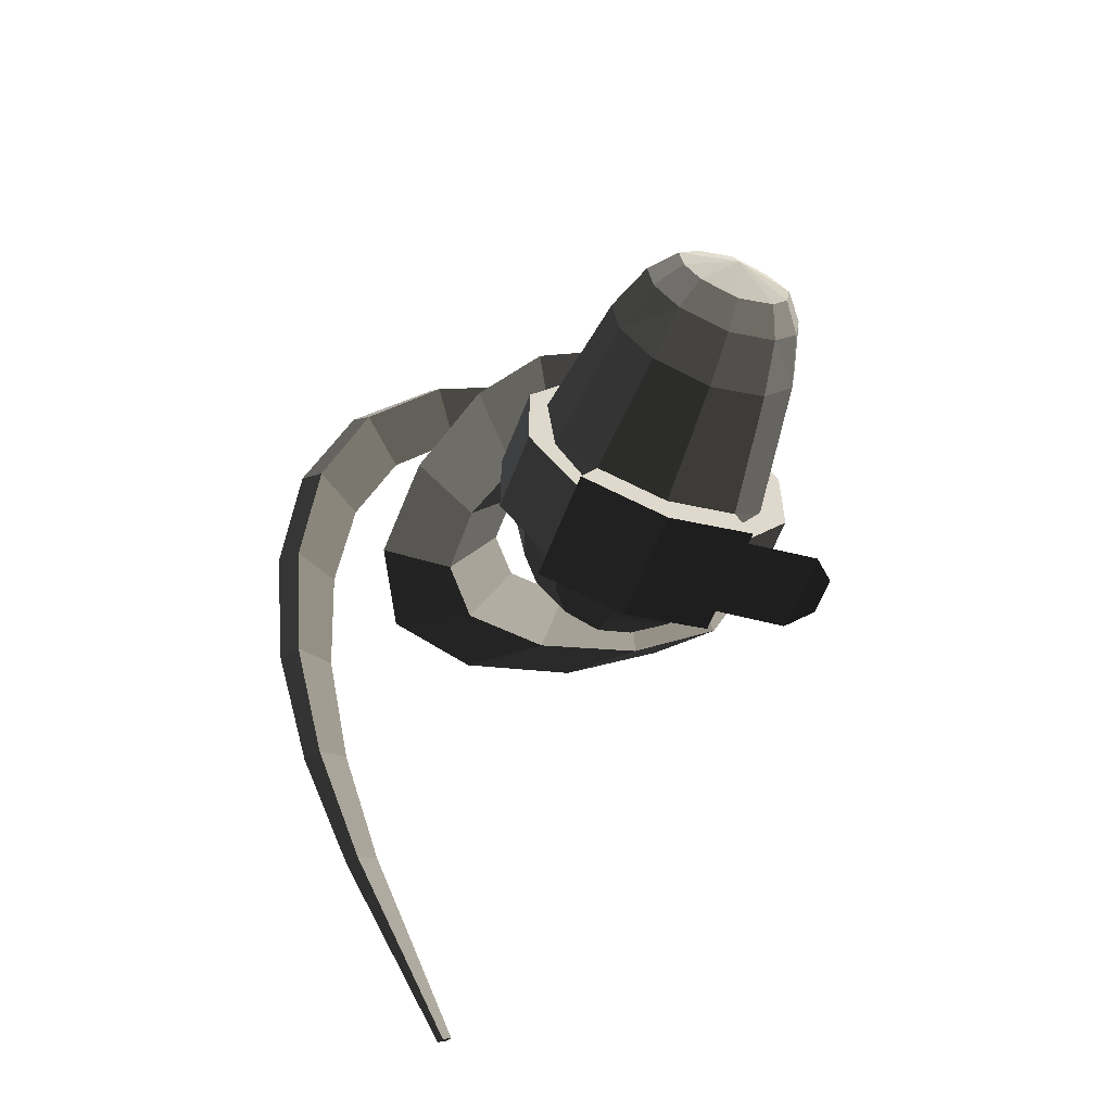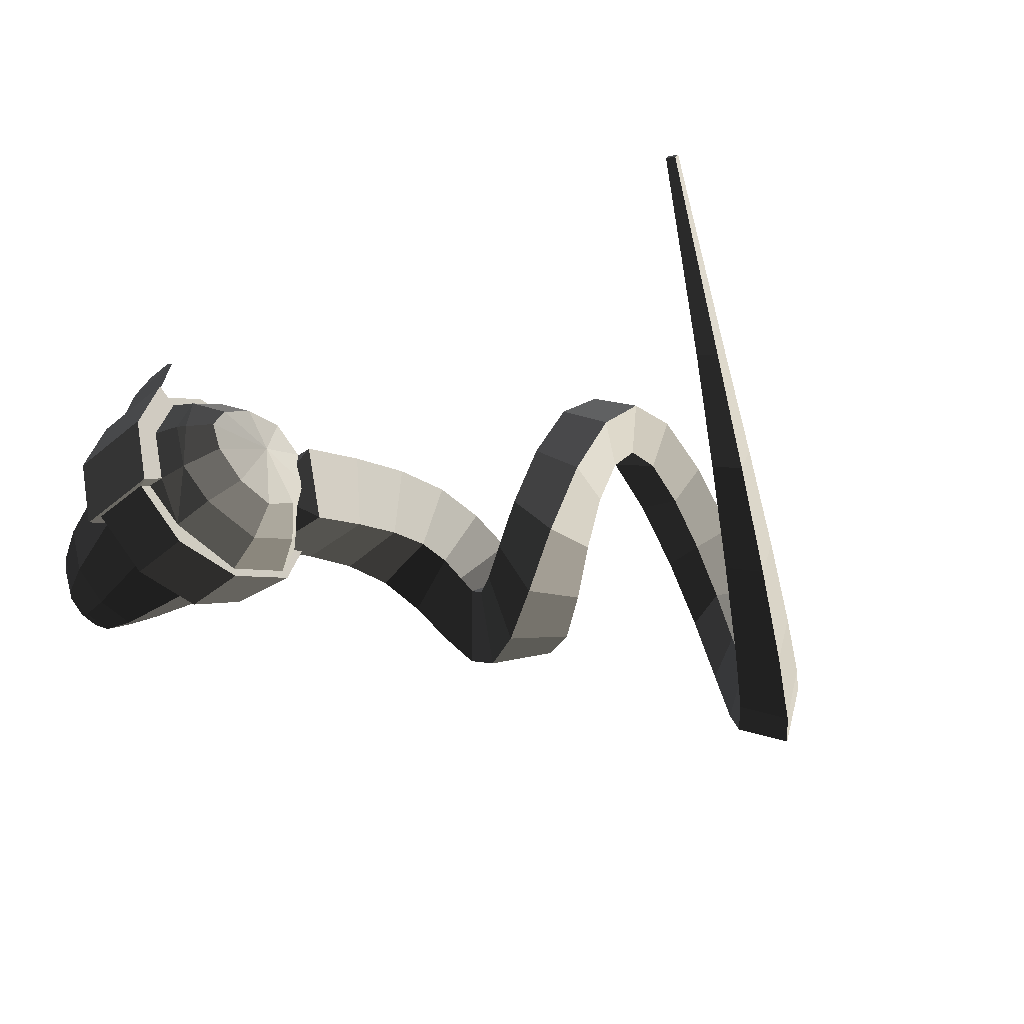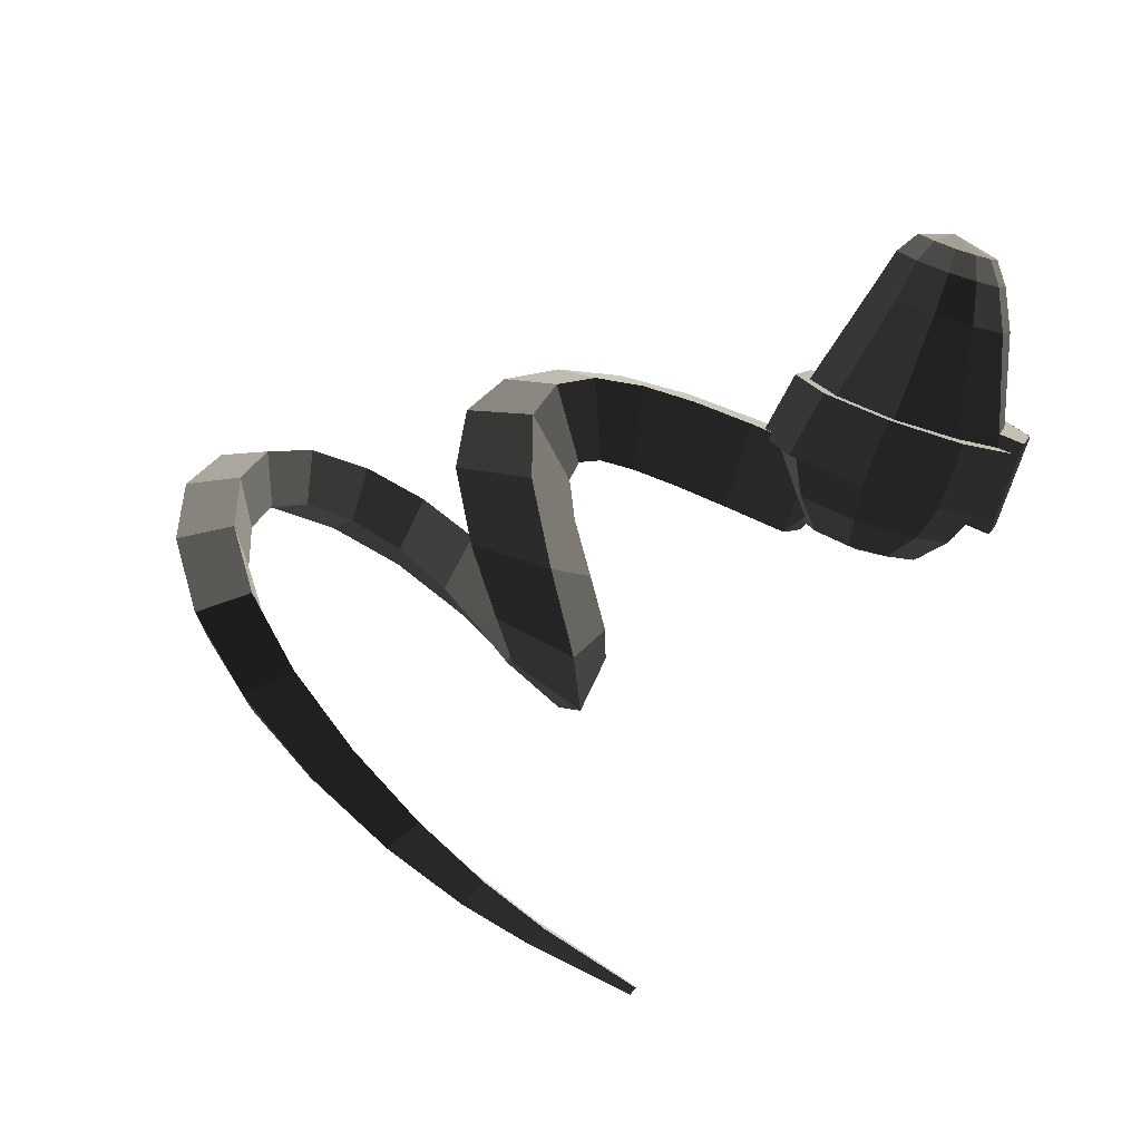
<metadata>
{"format":"obj","ext":"obj","renderer":"f3d","projection":"perspective","resolution":1024,"background":"white","views":[{"elev":-60.1,"azim":-110.7,"up":"+Y"},{"elev":-44.5,"azim":45.1,"up":"+Z"},{"elev":-76.0,"azim":-107.9,"up":"+Z"}]}
</metadata>
<code>
v 0.3132 -0.1067 -0.0591
v 0.3132 -0.0408 -0.1107
v 0.339 0 0
v 0.339 0 0
v 0.3132 0.0408 -0.1255
v 0.3132 0.0408 -0.1255
v 0.3132 0.1067 -0.0775
v 0.3132 0.1067 -0.0775
v 0.3132 0.1319 0
v 0.3132 0.1319 0
v 0.3132 0.1067 0.0775
v 0.3132 0.1067 0.0775
v 0.3132 0.0408 0.1255
v 0.3132 0.0408 0.1255
v 0.3132 -0.0408 0.1107
v 0.3132 -0.0408 0.1107
v 0.3132 -0.1067 0.0591
v 0.3132 -0.1067 0.0591
v 0.3132 -0.1319 0
v 0.3132 -0.1319 0
v 0.3132 -0.1067 -0.0591
v 0.3132 -0.1067 -0.0591
v 0.2508 -0.1513 -0.0998
v 0.2664 -0.1703 0
v 0.2508 -0.183 0
v 0.2508 -0.183 0
v 0.2508 -0.1513 0.0998
v 0.2508 -0.1513 0.0998
v 0.3132 -0.1067 0.0591
v 0.3132 -0.1319 0
v 0.2508 -0.0759 0.155
v 0.3132 -0.0408 0.1107
v 0.1731 -0.0937 0.1847
v 0.1731 -0.0937 0.1847
v 0.2016 -0.1698 0.1169
v 0.2016 -0.1698 0.1169
v 0.1731 -0.1785 0.1247
v 0.1731 -0.1785 0.1247
v 0.173 -0.2009 0.1406
v 0.173 -0.0833 0.2275
v 0.2016 -0.1698 0.1169
v 0.2014 -0.2123 0.1481
v 0.0087 -0.2151 0.1482
v 0.0351 -0.2037 0.1407
v 0.0351 -0.084 0.2276
v 0.173 -0.0833 0.2275
v 0.0351 0.0688 0.2276
v 0.173 0.0739 0.2275
v 0.1731 0.068 0.2094
v 0.1731 -0.0937 0.1847
v 0.2508 0.0571 0.1757
v 0.2508 -0.0759 0.155
v 0.3132 0.0408 0.1255
v 0.3132 -0.0408 0.1107
v 0.2508 0.161 0.1086
v 0.3132 0.1067 0.0775
v 0.2508 0.1963 0
v 0.3132 0.1319 0
v 0.2508 0.161 -0.1086
v 0.3132 0.1067 -0.0775
v 0.2508 0.0571 -0.1757
v 0.3132 0.0408 -0.1255
v 0.2508 -0.0759 -0.155
v 0.3132 -0.0408 -0.1107
v 0.2508 -0.1513 -0.0998
v 0.3132 -0.1067 -0.0591
v 0.1731 -0.0937 -0.1847
v 0.1731 -0.0937 -0.1847
v 0.2016 -0.1698 -0.1169
v 0.2016 -0.1698 -0.1169
v 0.1731 -0.1785 -0.1247
v 0.1731 -0.1785 -0.1247
v 0.173 -0.2009 -0.1406
v 0.2014 -0.2123 -0.1481
v 0.1731 -0.0937 -0.1847
v 0.173 -0.0833 -0.2275
v 0.0351 -0.084 -0.2276
v 0.0351 -0.2037 -0.1407
v 0.0087 -0.2151 -0.1482
v 0.2014 -0.2123 -0.1481
v 0.035 -0.1755 -0.123
v 0.0086 -0.1683 -0.1195
v 0.035 -0.0797 -0.1818
v 0.035 -0.0797 -0.1818
v 0.0351 -0.2037 -0.1407
v 0.0351 -0.084 -0.2276
v 0.0351 0.0688 -0.2276
v 0.035 0.053 -0.1959
v 0.173 -0.0833 -0.2275
v 0.173 0.0739 -0.2275
v 0.1731 -0.0937 -0.1847
v 0.1731 0.068 -0.2094
v 0.2508 -0.0759 -0.155
v 0.2508 0.0571 -0.1757
v 0.2508 0.161 -0.1086
v 0.1731 0.2009 -0.1294
v 0.173 0.216 -0.1406
v 0.173 0.0739 -0.2275
v 0.0351 0.1918 -0.1407
v 0.0351 0.0688 -0.2276
v 0.035 0.1642 -0.1211
v 0.035 0.053 -0.1959
v -0.1788 0.1127 -0.1008
v -0.1788 0.043 -0.1631
v -0.1788 -0.0388 -0.1513
v 0.035 -0.0797 -0.1818
v -0.1788 -0.1102 -0.0965
v 0.0086 -0.1683 -0.1195
v -0.2612 -0.0743 -0.0827
v -0.2612 -0.0743 -0.0827
v -0.1788 -0.144 0
v -0.1788 -0.144 0
v -0.2612 -0.1036 0
v -0.2612 -0.1036 0
v -0.2612 -0.0743 0.0827
v -0.2612 -0.0743 0.0827
v -0.1788 -0.1102 0.0965
v -0.1788 -0.1102 0.0965
v -0.1788 -0.0388 0.1513
v -0.1788 -0.0388 0.1513
v -0.2612 -0.0207 0.1247
v -0.2612 -0.0207 0.1247
v -0.2612 0.0383 0.1343
v -0.1788 0.043 0.1631
v -0.2612 0.0967 0.083
v -0.1788 0.1127 0.1008
v -0.2612 0.1277 0
v -0.1788 0.1492 0
v -0.2612 0.0967 -0.083
v -0.1788 0.1127 -0.1008
v -0.2612 0.0383 -0.1343
v -0.1788 0.043 -0.1631
v -0.2612 -0.0207 -0.1247
v -0.1788 -0.0388 -0.1513
v -0.2612 -0.0743 -0.0827
v -0.2612 -0.0743 -0.0827
v -0.3066 -0.0072 -0.09
v -0.3066 -0.0435 -0.0627
v -0.3283 0.0302 0
v -0.3283 0.0302 0
v -0.3066 -0.0691 0
v -0.3066 -0.0691 0
v -0.2612 -0.1036 0
v -0.2612 -0.0743 -0.0827
v -0.3066 -0.0435 0.0627
v -0.2612 -0.0743 0.0827
v -0.3283 0.0302 0
v -0.3283 0.0302 0
v -0.3066 -0.0072 0.09
v -0.3066 -0.0072 0.09
v -0.2612 -0.0207 0.1247
v -0.2612 -0.0743 0.0827
v -0.3066 0.0343 0.0969
v -0.2612 0.0383 0.1343
v -0.3283 0.0302 0
v -0.3283 0.0302 0
v -0.3066 0.0728 0.0599
v -0.3066 0.0728 0.0599
v -0.2612 0.0967 0.083
v -0.2612 0.0383 0.1343
v -0.3066 0.0984 0
v -0.2612 0.1277 0
v -0.3283 0.0302 0
v -0.3283 0.0302 0
v -0.3066 0.0728 -0.0599
v -0.3066 0.0728 -0.0599
v -0.2612 0.0967 -0.083
v -0.2612 0.1277 0
v -0.3066 0.0343 -0.0969
v -0.2612 0.0383 -0.1343
v -0.3283 0.0302 0
v -0.3283 0.0302 0
v -0.3066 -0.0072 -0.09
v -0.3066 -0.0072 -0.09
v -0.2612 -0.0207 -0.1247
v -0.2612 0.0383 -0.1343
v 0.1731 0.2009 0.1294
v 0.1731 0.068 0.2094
v 0.2508 0.161 0.1086
v 0.2508 0.0571 0.1757
v 0.1731 0.243 0
v 0.2508 0.1963 0
v 0.1731 0.2009 -0.1294
v 0.2508 0.161 -0.1086
v 0.173 0.2617 0
v 0.173 0.216 -0.1406
v 0.0351 0.2375 0
v 0.0351 0.1918 -0.1407
v 0.035 0.2067 0
v 0.035 0.1642 -0.1211
v -0.1788 0.1492 0
v -0.1788 0.1127 -0.1008
v 0.035 0.1642 0.1211
v -0.1788 0.1127 0.1008
v 0.035 0.053 0.1959
v -0.1788 0.043 0.1631
v 0.035 -0.0797 0.1818
v -0.1788 -0.0388 0.1513
v 0.0086 -0.1683 0.1195
v -0.1788 -0.1102 0.0965
v 0.035 -0.1755 0.123
v 0.035 -0.1755 0.123
v 0.0351 -0.2037 0.1407
v 0.0087 -0.2151 0.1482
v 0.035 -0.0797 0.1818
v 0.0351 -0.084 0.2276
v 0.035 0.053 0.1959
v 0.0351 0.0688 0.2276
v 0.035 0.1642 0.1211
v 0.0351 0.1918 0.1407
v 0.035 0.2067 0
v 0.0351 0.2375 0
v 0.173 0.2617 0
v 0.173 0.216 0.1406
v 0.1731 0.243 0
v 0.1731 0.2009 0.1294
v 0.1731 0.068 0.2094
v 0.173 0.0739 0.2275
v 0.0351 0.0688 0.2276
v 0.0351 0.1918 0.1407
v 0.0086 -0.1683 -0.1195
v 0.0086 -0.2012 0
v -0.1788 -0.1102 -0.0965
v -0.1788 -0.144 0
v -0.1788 -0.1102 0.0965
v 0.0086 -0.1683 0.1195
v 0.0087 -0.2151 0.1482
v 0.0087 -0.2559 0
v 0.0087 -0.2151 -0.1482
v 0.0086 -0.1683 -0.1195
v 0.2014 -0.2531 0
v 0.2014 -0.2123 -0.1481
v 0.0087 -0.2151 0.1482
v 0.2014 -0.2123 0.1481
v 0.2016 -0.1698 0.1169
v 0.2016 -0.2037 0
v 0.2016 -0.1698 -0.1169
v 0.2014 -0.2123 -0.1481
v 0.2508 -0.183 0
v 0.2508 -0.1513 -0.0998
v 0.2016 -0.1698 0.1169
v 0.2508 -0.1513 0.0998
v 0.0352 -0.1735 0.2771
v 0.0351 -0.2037 0.1407
v 0.1734 -0.1739 0.2767
v 0.173 -0.2009 0.1406
v 0.0723 -0.1623 0.3173
v 0.1361 -0.1614 0.3176
v 0.0087 -0.2573 0
v 0.0087 -0.2165 -0.1482
v 0.2014 -0.2545 0
v 0.2014 -0.2137 -0.1481
v 0.0087 -0.2165 0.1482
v 0.2014 -0.2137 0.1481
v 0.3325 0.1682 -0.0925
v 0.3482 0.1093 0.0736
v 0.2531 0.0896 -0.018
v 0.2531 0.0896 -0.018
v 0.1741 0.1051 0.0895
v 0.1741 0.1051 0.0895
v 0.1584 0.164 -0.0766
v 0.1584 0.164 -0.0766
v 0.3325 0.1682 -0.0925
v 0.3325 0.1682 -0.0925
v 0.3308 0.287 -0.0316
v 0.156 0.2897 -0.0133
v 0.1713 0.2558 0.1659
v 0.1741 0.1051 0.0895
v 0.3461 0.2531 0.1476
v 0.3482 0.1093 0.0736
v 0.3308 0.287 -0.0316
v 0.3325 0.1682 -0.0925
v 0.3461 0.3926 0.2057
v 0.3293 0.3938 0.0159
v 0.1558 0.4086 0.0335
v 0.156 0.2897 -0.0133
v 0.1726 0.4075 0.2234
v 0.1713 0.2558 0.1659
v 0.3461 0.3926 0.2057
v 0.3461 0.2531 0.1476
v 0.1814 0.5532 0.2392
v 0.3508 0.5188 0.2302
v 0.3286 0.4842 0.0403
v 0.3293 0.3938 0.0159
v 0.1592 0.5187 0.0493
v 0.1558 0.4086 0.0335
v 0.1814 0.5532 0.2392
v 0.1726 0.4075 0.2234
v 0.1688 0.6168 0.0213
v 0.2019 0.6856 0.1931
v 0.363 0.6227 0.205
v 0.3508 0.5188 0.2302
v 0.3299 0.5539 0.0332
v 0.3286 0.4842 0.0403
v 0.1688 0.6168 0.0213
v 0.1592 0.5187 0.0493
v 0.3401 0.5971 -0.0028
v 0.1946 0.6904 -0.0448
v 0.2402 0.7895 0.0961
v 0.2019 0.6856 0.1931
v 0.3856 0.6961 0.1382
v 0.363 0.6227 0.205
v 0.3401 0.5971 -0.0028
v 0.3299 0.5539 0.0332
v 0.4222 0.7316 0.0529
v 0.3702 0.6068 -0.0572
v 0.2521 0.7206 -0.1314
v 0.1946 0.6904 -0.0448
v 0.3041 0.8454 -0.0212
v 0.2402 0.7895 0.0961
v 0.4222 0.7316 0.0529
v 0.3856 0.6961 0.1382
v 0.4011 0.8338 -0.128
v 0.476 0.7215 -0.0272
v 0.4311 0.5764 -0.1196
v 0.3702 0.6068 -0.0572
v 0.3562 0.6887 -0.2203
v 0.2521 0.7206 -0.1314
v 0.4011 0.8338 -0.128
v 0.3041 0.8454 -0.0212
v 0.502 0.6019 -0.2884
v 0.525 0.7602 -0.1986
v 0.5431 0.6729 -0.0812
v 0.476 0.7215 -0.0272
v 0.5201 0.5146 -0.171
v 0.4311 0.5764 -0.1196
v 0.502 0.6019 -0.2884
v 0.3562 0.6887 -0.2203
v 0.6141 0.4536 -0.1793
v 0.6535 0.507 -0.304
v 0.6476 0.6687 -0.2162
v 0.525 0.7602 -0.1986
v 0.6082 0.6153 -0.0915
v 0.5431 0.6729 -0.0812
v 0.6141 0.4536 -0.1793
v 0.5201 0.5146 -0.171
v 0.6553 0.5799 -0.0408
v 0.6882 0.4275 -0.1111
v 0.7722 0.4544 -0.2349
v 0.6535 0.507 -0.304
v 0.7392 0.6069 -0.1646
v 0.6476 0.6687 -0.2162
v 0.6553 0.5799 -0.0408
v 0.6082 0.6153 -0.0915
v 0.7779 0.6109 -0.0391
v 0.6722 0.5916 0.0767
v 0.7234 0.4629 0.0496
v 0.6882 0.4275 -0.1111
v 0.8291 0.4822 -0.0662
v 0.7722 0.4544 -0.2349
v 0.7779 0.6109 -0.0391
v 0.7392 0.6069 -0.1646
v 0.8341 0.5786 0.147
v 0.7735 0.6723 0.1186
v 0.6631 0.6493 0.2213
v 0.6722 0.5916 0.0767
v 0.7237 0.5556 0.2497
v 0.7234 0.4629 0.0496
v 0.8341 0.5786 0.147
v 0.8291 0.4822 -0.0662
v 0.6991 0.6935 0.419
v 0.8068 0.7196 0.332
v 0.7439 0.7714 0.255
v 0.7735 0.6723 0.1186
v 0.6362 0.7453 0.3421
v 0.6631 0.6493 0.2213
v 0.6991 0.6935 0.419
v 0.7237 0.5556 0.2497
v 0.5999 0.8711 0.3914
v 0.6598 0.8638 0.492
v 0.7664 0.8814 0.4211
v 0.8068 0.7196 0.332
v 0.7065 0.8887 0.3206
v 0.7439 0.7714 0.255
v 0.5999 0.8711 0.3914
v 0.6362 0.7453 0.3421
v 0.6728 1.006 0.3066
v 0.5643 1.008 0.3598
v 0.6186 1.043 0.4577
v 0.6598 0.8638 0.492
v 0.7271 1.041 0.4045
v 0.7664 0.8814 0.4211
v 0.6728 1.006 0.3066
v 0.7065 0.8887 0.3206
v 0.7 1.176 0.3093
v 0.6507 1.106 0.2312
v 0.5405 1.13 0.2623
v 0.5643 1.008 0.3598
v 0.5898 1.2 0.3405
v 0.6186 1.043 0.4577
v 0.7 1.176 0.3093
v 0.7271 1.041 0.4045
v 0.5878 1.305 0.1654
v 0.6959 1.264 0.1633
v 0.6477 1.17 0.1127
v 0.6507 1.106 0.2312
v 0.5396 1.212 0.1148
v 0.5405 1.13 0.2623
v 0.5878 1.305 0.1654
v 0.5898 1.2 0.3405
v 0.5677 1.238 -0.0602
v 0.6197 1.341 -0.0377
v 0.7203 1.292 -0.005
v 0.6959 1.264 0.1633
v 0.6682 1.19 -0.0275
v 0.6477 1.17 0.1127
v 0.5677 1.238 -0.0602
v 0.5396 1.212 0.1148
v 0.7115 1.165 -0.164
v 0.6233 1.212 -0.2296
v 0.6816 1.312 -0.2318
v 0.6197 1.341 -0.0377
v 0.7699 1.266 -0.1662
v 0.7203 1.292 -0.005
v 0.7115 1.165 -0.164
v 0.6682 1.19 -0.0275
v 0.8407 1.191 -0.2906
v 0.7765 1.099 -0.2708
v 0.7043 1.135 -0.3595
v 0.6233 1.212 -0.2296
v 0.7686 1.226 -0.3793
v 0.6816 1.312 -0.2318
v 0.8407 1.191 -0.2906
v 0.7699 1.266 -0.1662
v 0.8749 1.091 -0.451
v 0.9284 1.072 -0.3549
v 0.8609 0.9952 -0.3271
v 0.7765 1.099 -0.2708
v 0.8074 1.014 -0.4232
v 0.7043 1.135 -0.3595
v 0.8749 1.091 -0.451
v 0.7686 1.226 -0.3793
v 0.9242 0.8627 -0.4231
v 0.9912 0.9235 -0.4512
v 1.026 0.923 -0.3609
v 0.9284 1.072 -0.3549
v 0.9591 0.8622 -0.3329
v 0.8609 0.9952 -0.3271
v 0.9242 0.8627 -0.4231
v 0.8074 1.014 -0.4232
v 1.064 0.7112 -0.2929
v 1.046 0.6968 -0.3691
v 1.107 0.7413 -0.393
v 0.9912 0.9235 -0.4512
v 1.126 0.7557 -0.3168
v 1.026 0.923 -0.3609
v 1.064 0.7112 -0.2929
v 0.9591 0.8622 -0.3329
v 1.222 0.583 -0.2307
v 1.171 0.5525 -0.2125
v 1.162 0.5317 -0.2712
v 1.046 0.6968 -0.3691
v 1.214 0.5621 -0.2894
v 1.107 0.7413 -0.393
v 1.222 0.583 -0.2307
v 1.126 0.7557 -0.3168
v 1.31 0.3909 -0.1536
v 1.313 0.4104 -0.1127
v 1.275 0.3909 -0.1002
v 1.171 0.5525 -0.2125
v 1.272 0.3714 -0.1411
v 1.162 0.5317 -0.2712
v 1.31 0.3909 -0.1536
v 1.214 0.5621 -0.2894
v 1.443 0.1075 0.1125
v 1.461 0.1153 0.1074
v 1.461 0.1259 0.1247
v 1.313 0.4104 -0.1127
v 1.443 0.118 0.1298
v 1.275 0.3909 -0.1002
v 1.443 0.1075 0.1125
v 1.272 0.3714 -0.1411
v 1.461 0.1259 0.1247
v 1.461 0.1153 0.1074
g Group_001
f 1 2 3
f 3 2 5
f 3 5 7
f 3 7 9
f 3 9 11
f 3 11 13
f 3 13 15
f 3 15 17
f 3 17 19
f 3 19 21
f 21 19 24 23
f 23 24 25
f 25 24 27
f 27 24 30 29
f 27 29 32 31
f 27 31 33
f 27 33 35
f 35 33 37
f 37 33 40 39
f 37 39 42 41
f 42 39 44 43
f 44 39 46 45
f 45 46 48 47
f 48 46 50 49
f 49 50 52 51
f 51 52 54 53
f 51 53 56 55
f 55 56 58 57
f 57 58 60 59
f 59 60 62 61
f 61 62 64 63
f 63 64 66 65
f 63 65 67
f 67 65 69
f 67 69 71
f 71 69 74 73
f 71 73 76 75
f 76 73 78 77
f 78 73 80 79
f 78 79 82 81
f 81 82 83
f 81 83 86 85
f 86 83 88 87
f 86 87 90 89
f 89 90 92 91
f 91 92 94 93
f 94 92 96 95
f 96 92 98 97
f 97 98 100 99
f 99 100 102 101
f 101 102 104 103
f 104 102 106 105
f 105 106 108 107
f 105 107 109
f 109 107 111
f 109 111 113
f 113 111 115
f 115 111 117
f 115 117 119
f 115 119 121
f 121 119 124 123
f 123 124 126 125
f 125 126 128 127
f 127 128 130 129
f 129 130 132 131
f 131 132 134 133
f 133 134 135
f 133 135 138 137
f 137 138 139
f 139 138 141
f 141 138 144 143
f 141 143 146 145
f 141 145 147
f 147 145 149
f 149 145 152 151
f 149 151 154 153
f 149 153 155
f 155 153 157
f 157 153 160 159
f 157 159 162 161
f 157 161 163
f 163 161 165
f 165 161 168 167
f 165 167 170 169
f 165 169 171
f 171 169 173
f 173 169 176 175
g Group_002
f 177 178 180 179
f 177 179 182 181
f 181 182 184 183
f 181 183 186 185
f 185 186 188 187
f 187 188 190 189
f 189 190 192 191
f 189 191 194 193
f 193 194 196 195
f 195 196 198 197
f 197 198 200 199
f 197 199 201
f 201 199 204 203
f 201 203 206 205
f 205 206 208 207
f 207 208 210 209
f 209 210 212 211
f 212 210 214 213
f 213 214 216 215
f 216 214 218 217
f 218 214 220 219
g Group_003
f 221 222 224 223
f 224 222 226 225
f 226 222 228 227
f 228 222 230 229
f 228 229 232 231
f 228 231 234 233
f 234 231 236 235
f 236 231 238 237
f 236 237 240 239
f 236 239 242 241
g Group_004
f 243 244 246 245
f 243 245 248 247
g Group_005
f 249 250 252 251
f 249 251 254 253
g Group_006
f 255 256 257
f 257 256 259
f 257 259 261
f 257 261 263
f 263 261 266 265
f 266 261 268 267
f 267 268 270 269
f 269 270 272 271
f 269 271 274 273
f 274 271 276 275
f 275 276 278 277
f 277 278 280 279
f 277 279 282 281
f 282 279 284 283
f 283 284 286 285
f 285 286 288 287
f 285 287 290 289
f 290 287 292 291
f 291 292 294 293
f 293 294 296 295
f 293 295 298 297
f 298 295 300 299
f 299 300 302 301
f 301 302 304 303
f 301 303 306 305
f 306 303 308 307
f 307 308 310 309
f 309 310 312 311
f 309 311 314 313
f 314 311 316 315
f 315 316 318 317
f 317 318 320 319
f 317 319 322 321
f 322 319 324 323
f 323 324 326 325
f 325 326 328 327
f 325 327 330 329
f 330 327 332 331
f 331 332 334 333
f 333 334 336 335
f 333 335 338 337
f 338 335 340 339
f 339 340 342 341
f 341 342 344 343
f 341 343 346 345
f 346 343 348 347
f 347 348 350 349
f 349 350 352 351
f 349 351 354 353
f 354 351 356 355
f 355 356 358 357
f 357 358 360 359
f 357 359 362 361
f 362 359 364 363
f 363 364 366 365
f 365 366 368 367
f 365 367 370 369
f 370 367 372 371
f 371 372 374 373
f 373 374 376 375
f 373 375 378 377
f 378 375 380 379
f 379 380 382 381
f 381 382 384 383
f 381 383 386 385
f 386 383 388 387
f 387 388 390 389
f 389 390 392 391
f 389 391 394 393
f 394 391 396 395
f 395 396 398 397
f 397 398 400 399
f 397 399 402 401
f 402 399 404 403
f 403 404 406 405
f 405 406 408 407
f 405 407 410 409
f 410 407 412 411
f 411 412 414 413
f 413 414 416 415
f 413 415 418 417
f 418 415 420 419
f 419 420 422 421
f 421 422 424 423
f 421 423 426 425
f 426 423 428 427
f 427 428 430 429
f 429 430 432 431
f 429 431 434 433
f 434 431 436 435
f 435 436 438 437
f 437 438 440 439
f 437 439 442 441
f 442 439 444 443
f 443 444 446 445
f 445 446 448 447
f 445 447 450 449
f 450 447 452 451
f 451 452 454 453
f 453 454 456 455
f 453 455 458 457
f 458 455 460 459
f 459 460 462 461
f 461 462 464 463
f 461 463 466 465
f 466 463 468 467
f 467 468 470 469
f 469 470 472 471
f 469 471 474 473

</code>
